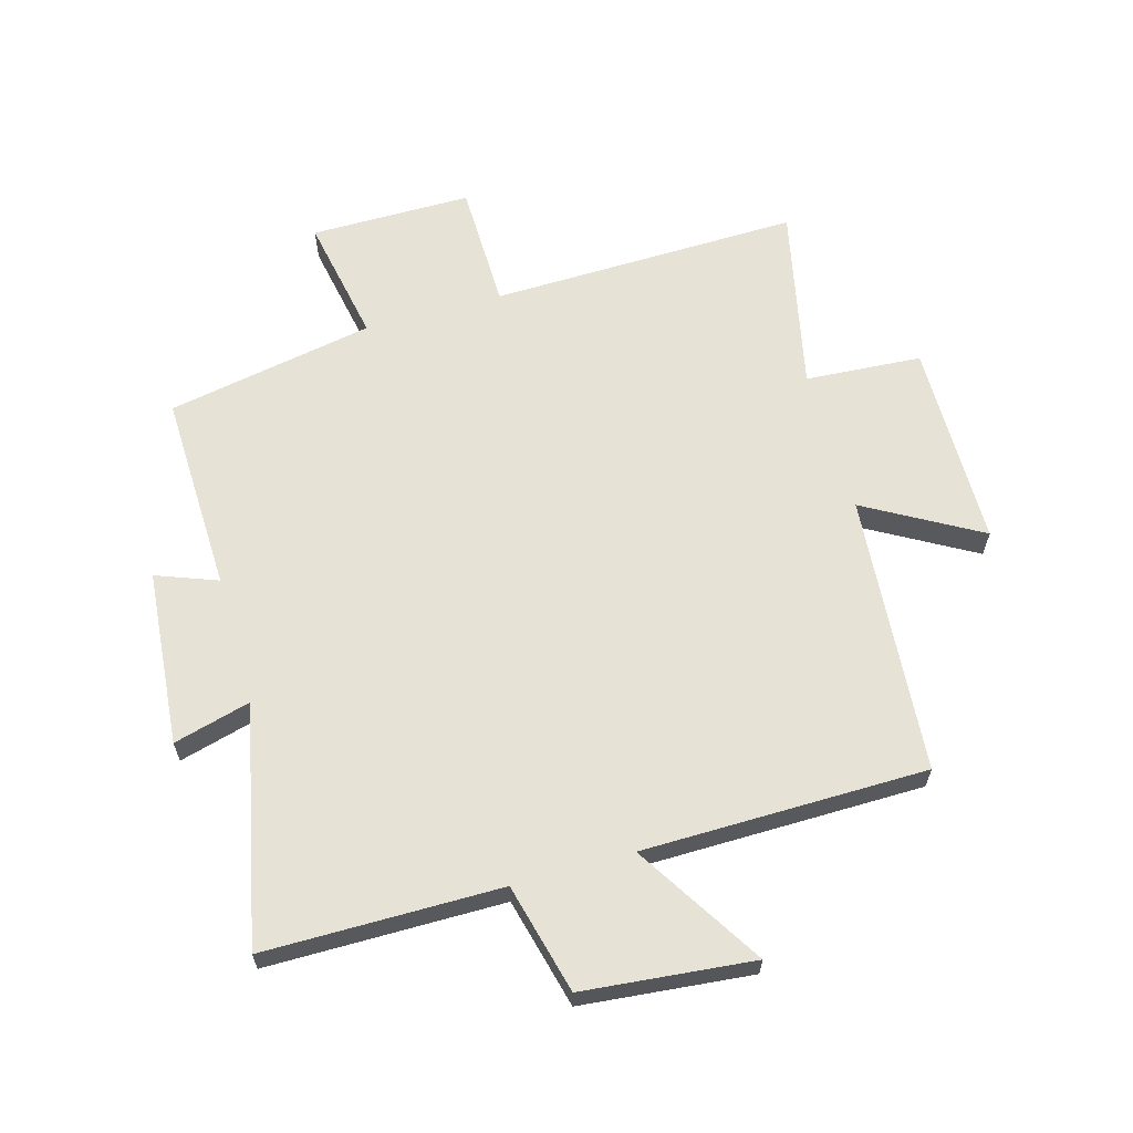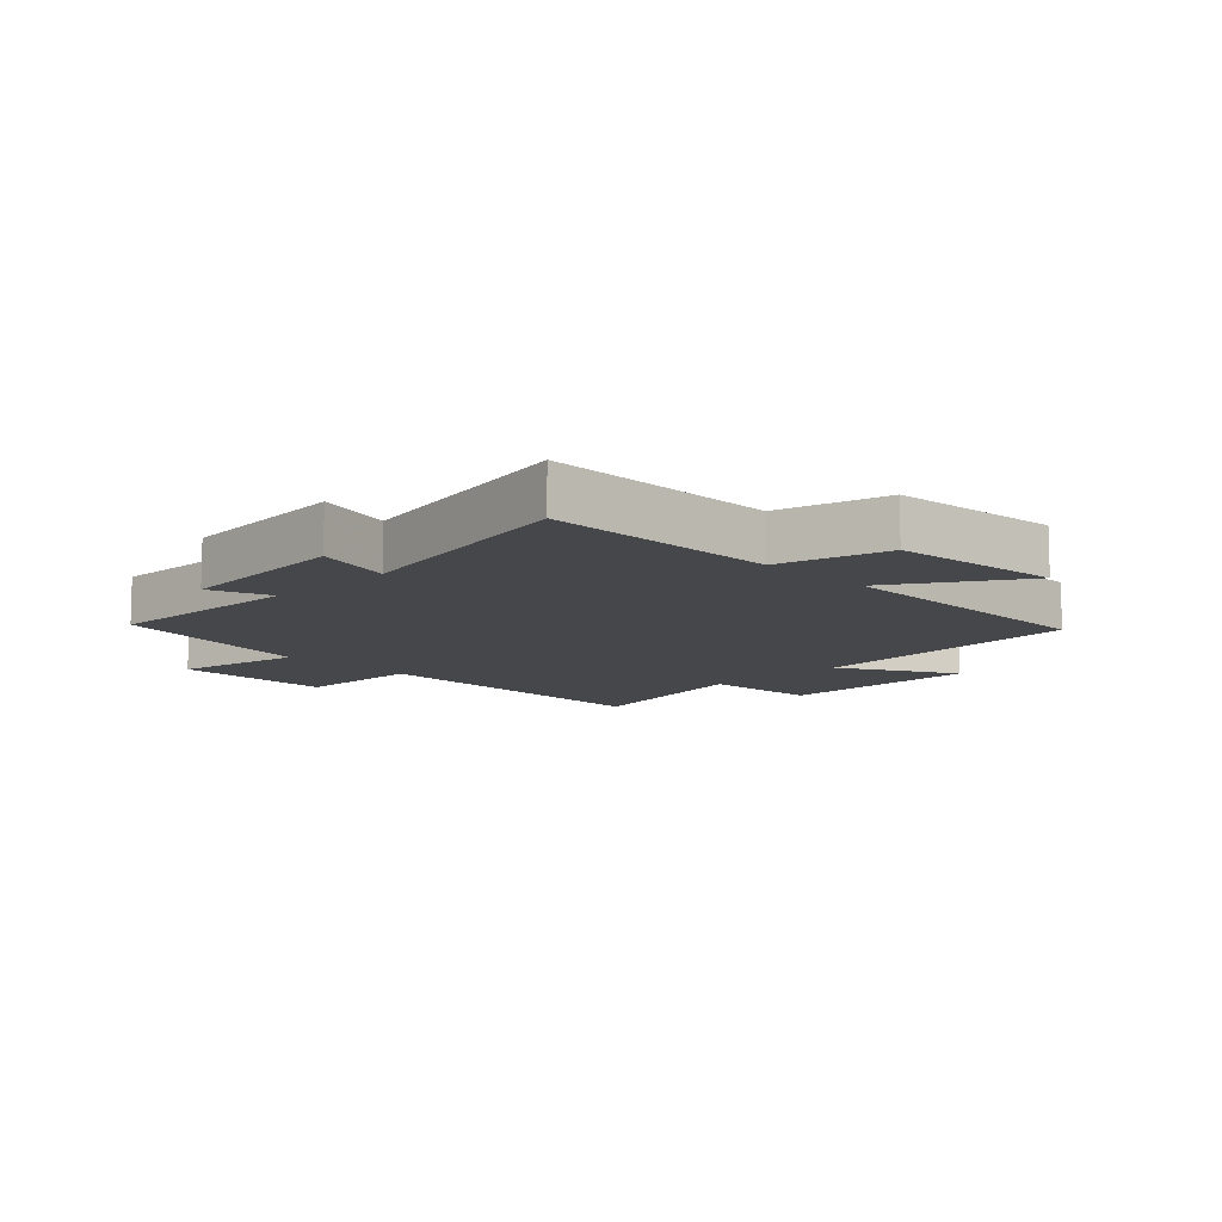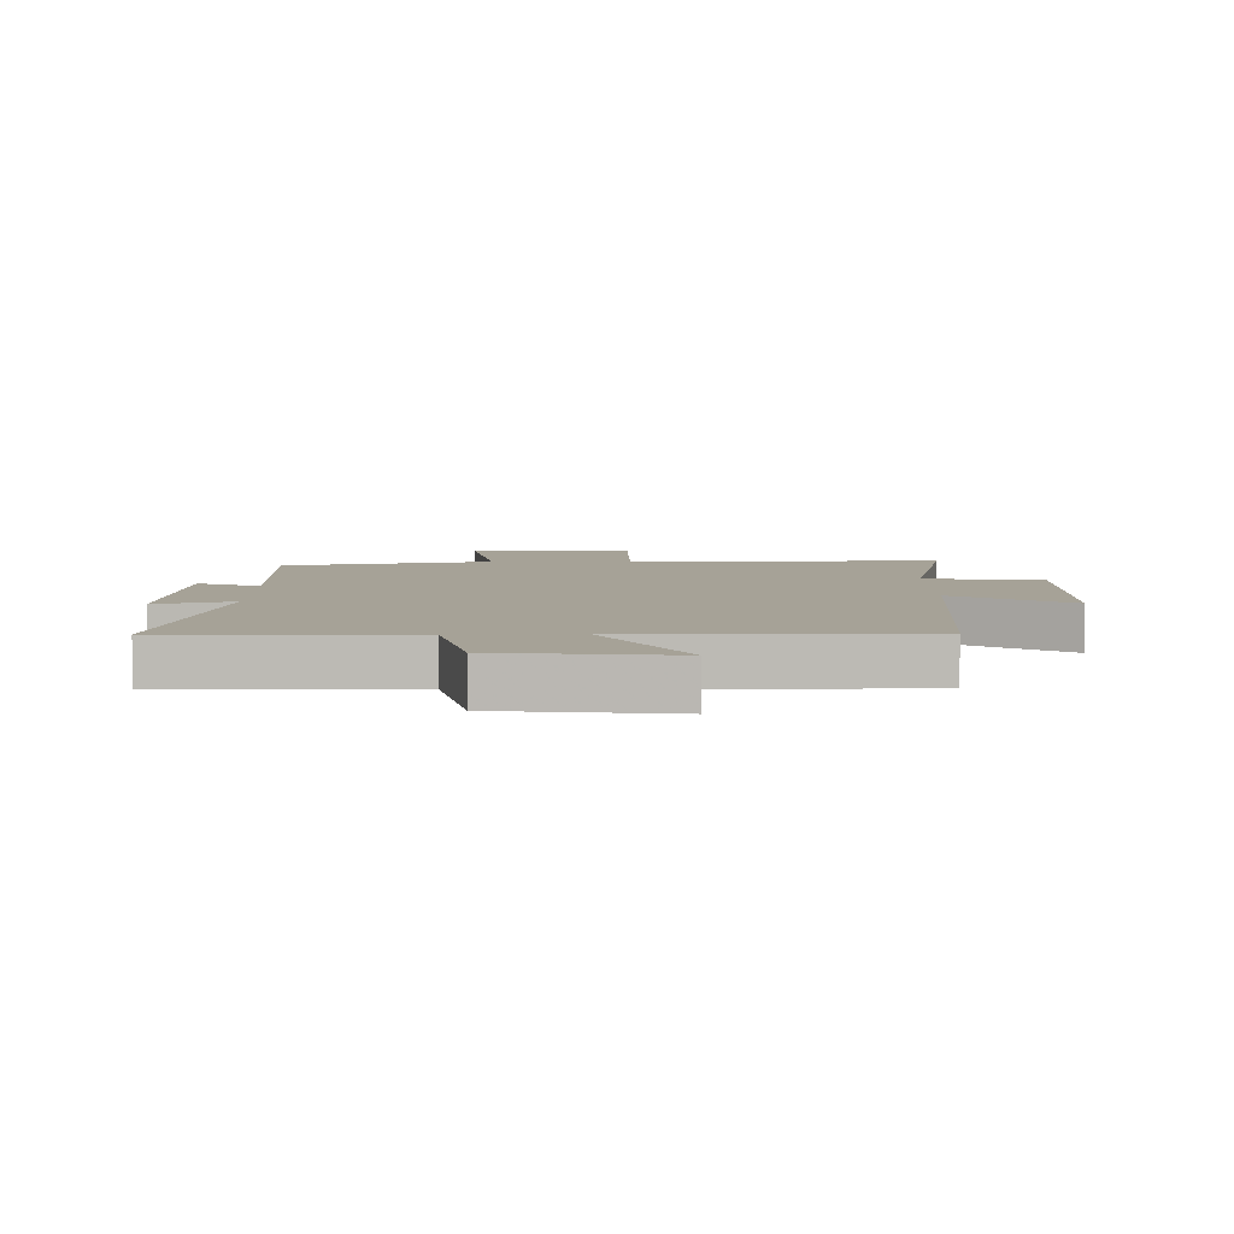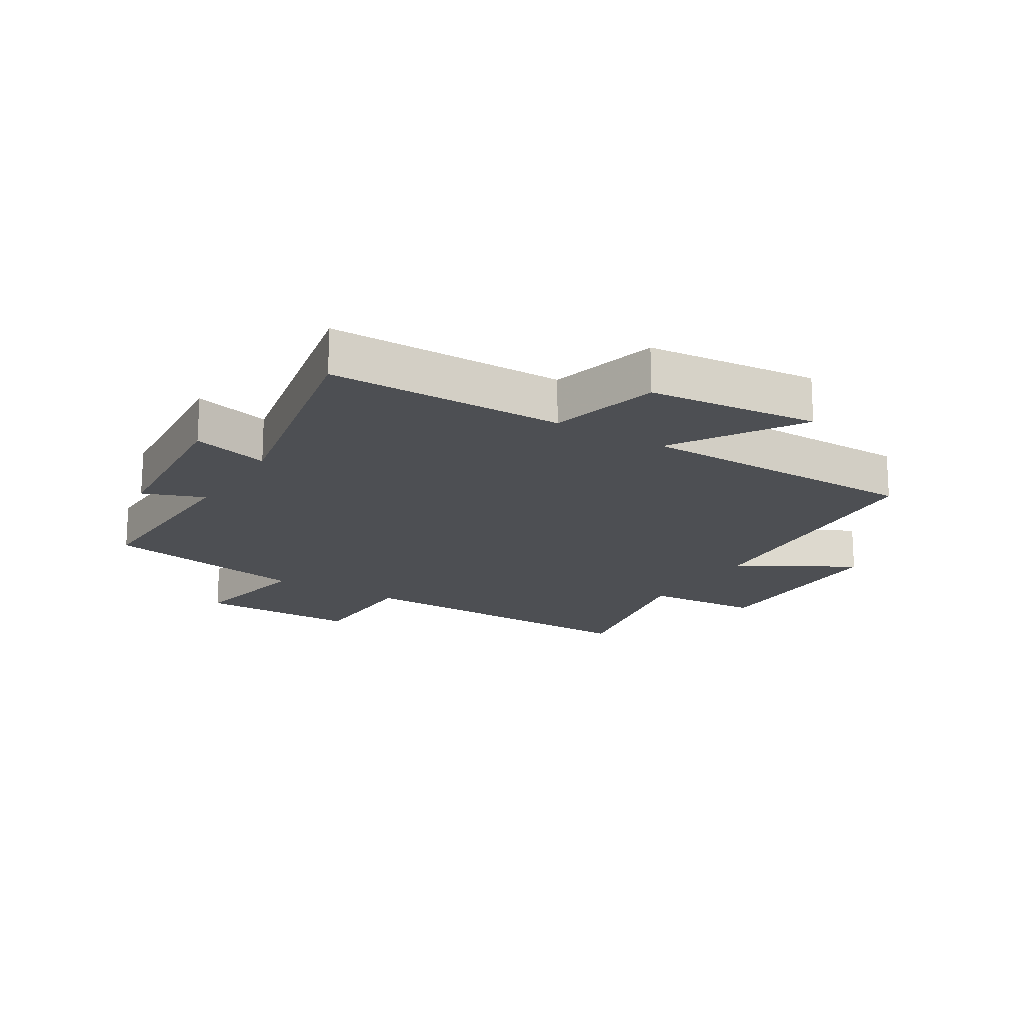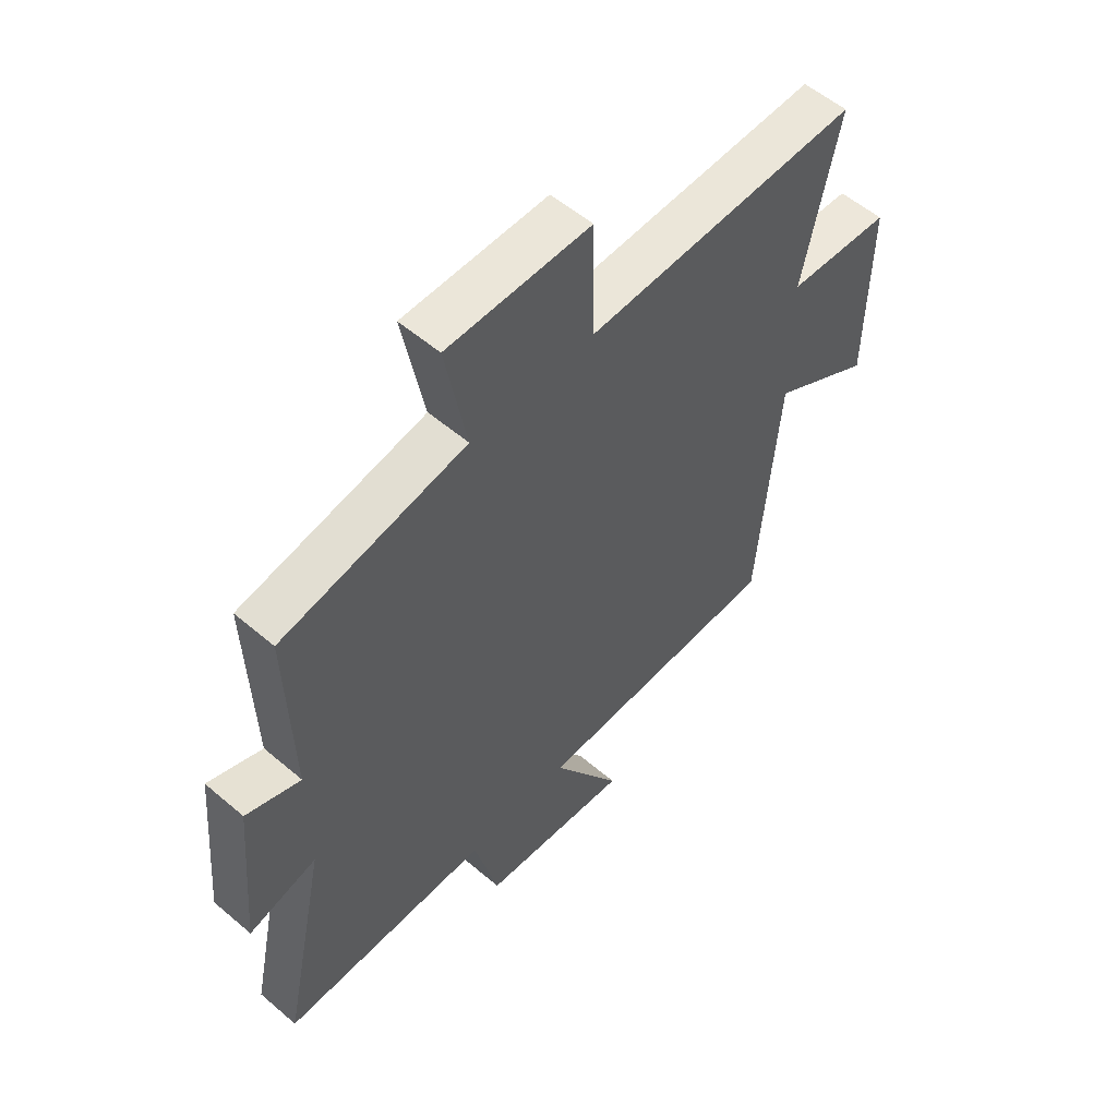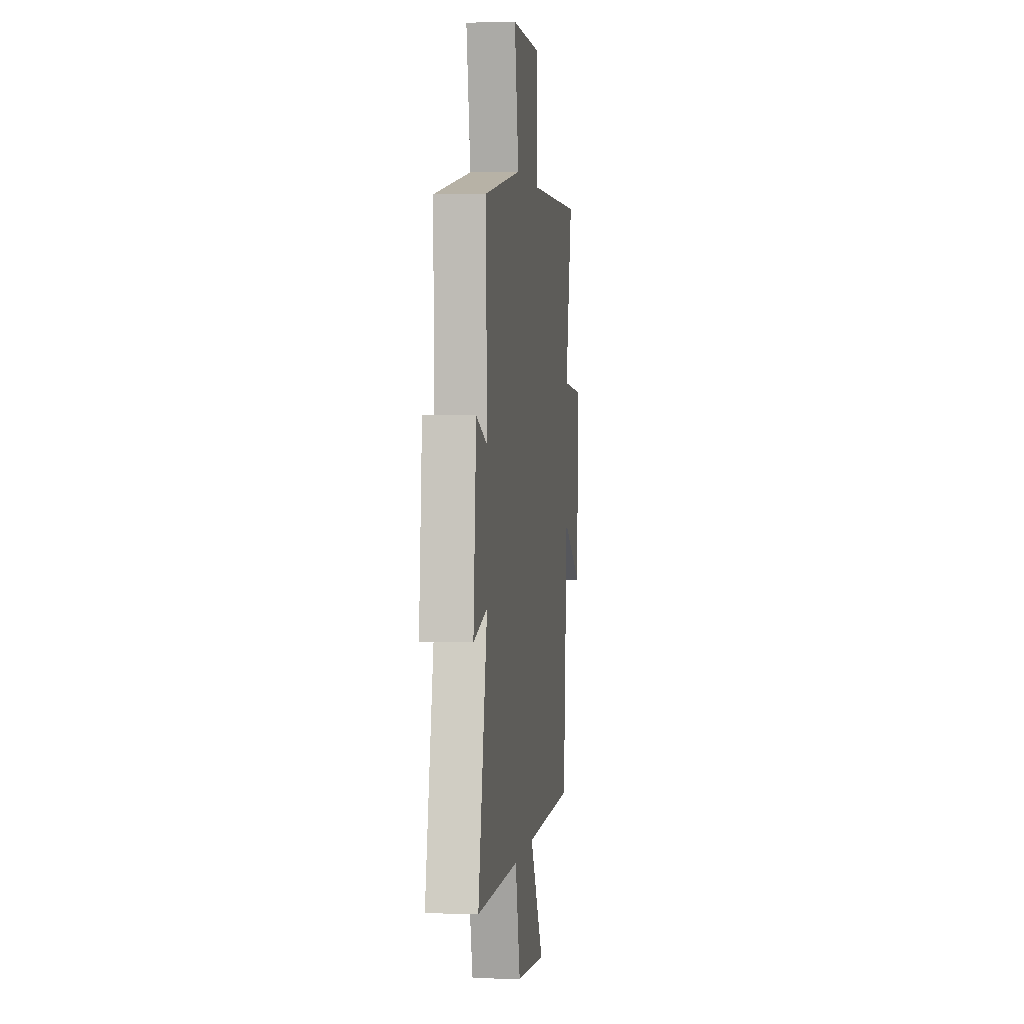
<metadata>
{"format":"obj","ext":"obj","renderer":"f3d","projection":"perspective","resolution":1024,"background":"white","views":[{"elev":63.0,"azim":164.1,"up":"+Y"},{"elev":-10.4,"azim":134.4,"up":"+Y"},{"elev":6.5,"azim":179.5,"up":"+Y"},{"elev":-17.8,"azim":148.2,"up":"+Y"},{"elev":55.4,"azim":131.9,"up":"+Z"},{"elev":2.0,"azim":97.3,"up":"+Z"}]}
</metadata>
<code>
v 0.583 0.07 -0.498
v 0.197 0.07 -0.5
v 0.152 0.07 -0.68
v -0.126 0.07 -0.708
v 0.003 0.07 -0.5
v -0.462 0.07 -0.496
v -0.5 0.07 -0.037
v -0.687 0.07 -0.144
v -0.691 0.07 0.194
v -0.5 0.07 0.207
v -0.566 0.07 0.511
v -0.059 0.07 0.5
v -0.056 0.07 0.709
v 0.208 0.07 0.709
v 0.169 0.07 0.5
v 0.509 0.07 0.436
v 0.5 0.07 0.108
v 0.6 0.07 0.146
v 0.626 0.07 -0.142
v 0.5 0.07 -0.108
v 0.583 0 -0.498
v 0.197 0 -0.5
v 0.152 0 -0.68
v -0.126 0 -0.708
v 0.003 0 -0.5
v -0.462 0 -0.496
v -0.5 0 -0.037
v -0.687 0 -0.144
v -0.691 0 0.194
v -0.5 0 0.207
v -0.566 0 0.511
v -0.059 0 0.5
v -0.056 0 0.709
v 0.208 0 0.709
v 0.169 0 0.5
v 0.509 0 0.436
v 0.5 0 0.108
v 0.6 0 0.146
v 0.626 0 -0.142
v 0.5 0 -0.108
f 17 18 19 20
f 15 16 17
f 15 17 20
f 12 13 14 15
f 20 1 2
f 15 20 2
f 12 15 2
f 12 2 3
f 11 12 3
f 10 11 3
f 7 8 9 10
f 5 6 7 10
f 3 4 5
f 3 5 10
f 40 39 38 37
f 37 36 35
f 40 37 35
f 35 34 33 32
f 22 21 40
f 22 40 35
f 22 35 32
f 23 22 32
f 23 32 31
f 23 31 30
f 30 29 28 27
f 30 27 26 25
f 25 24 23
f 30 25 23
f 1 21 22 2
f 2 22 23 3
f 3 23 24 4
f 4 24 25 5
f 5 25 26 6
f 6 26 27 7
f 7 27 28 8
f 8 28 29 9
f 9 29 30 10
f 10 30 31 11
f 11 31 32 12
f 12 32 33 13
f 13 33 34 14
f 14 34 35 15
f 15 35 36 16
f 16 36 37 17
f 17 37 38 18
f 18 38 39 19
f 19 39 40 20
f 20 40 21 1

</code>
